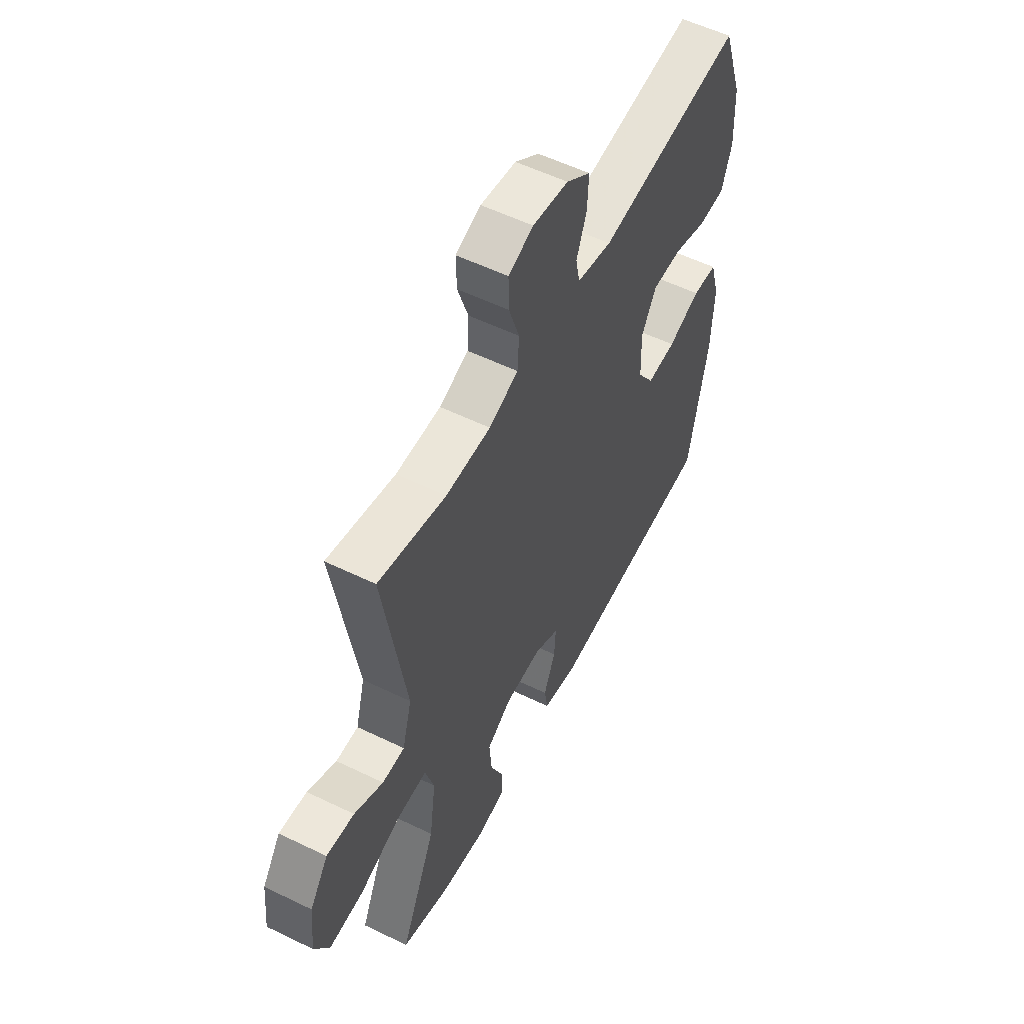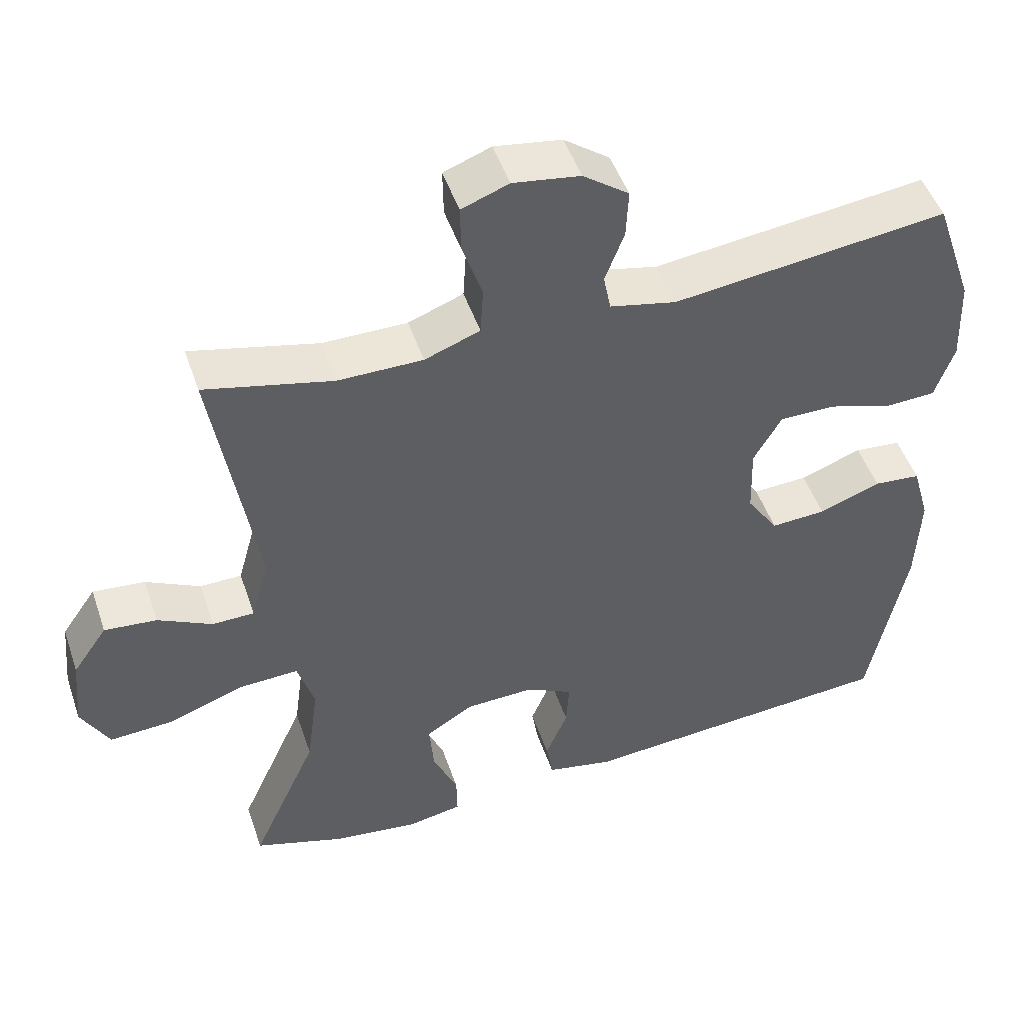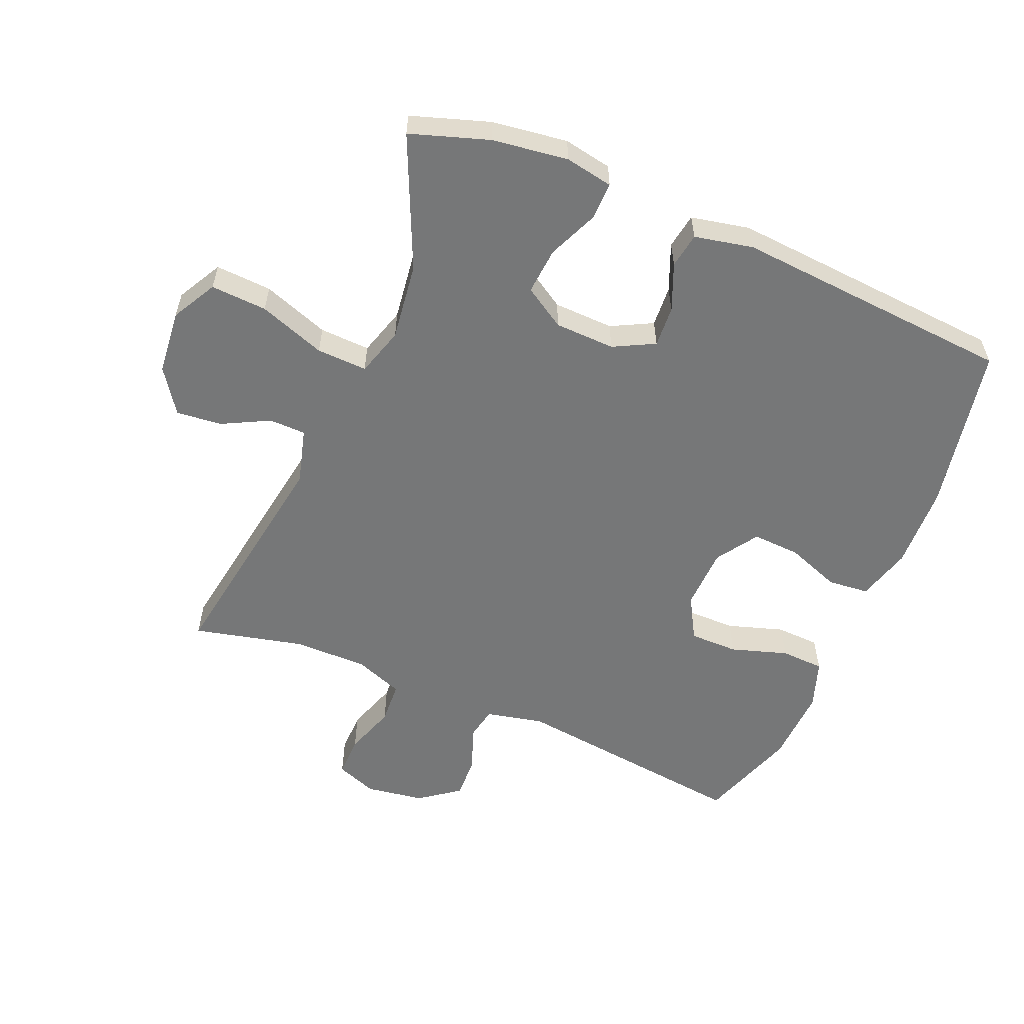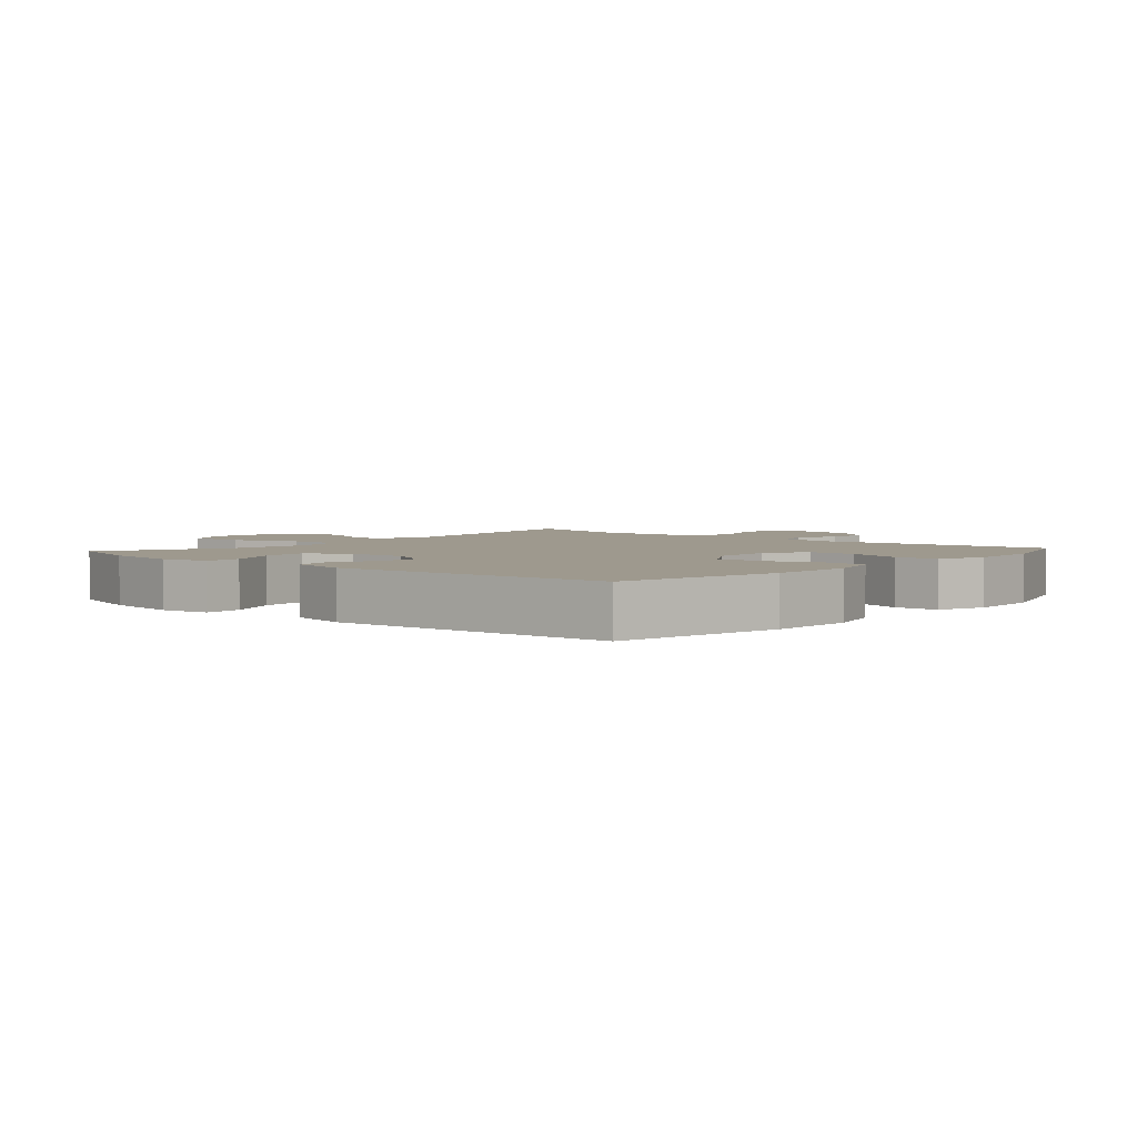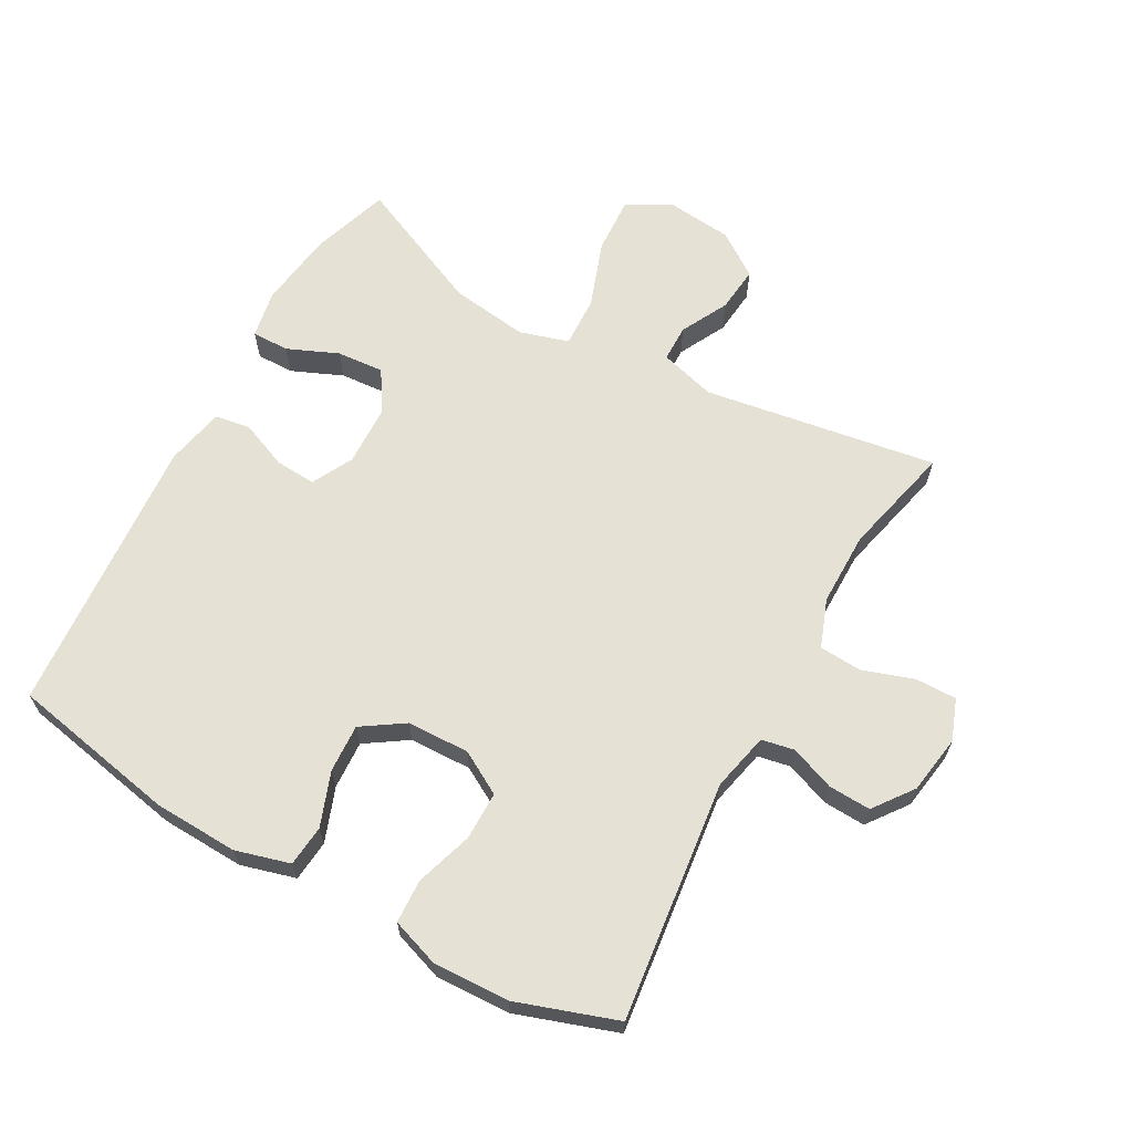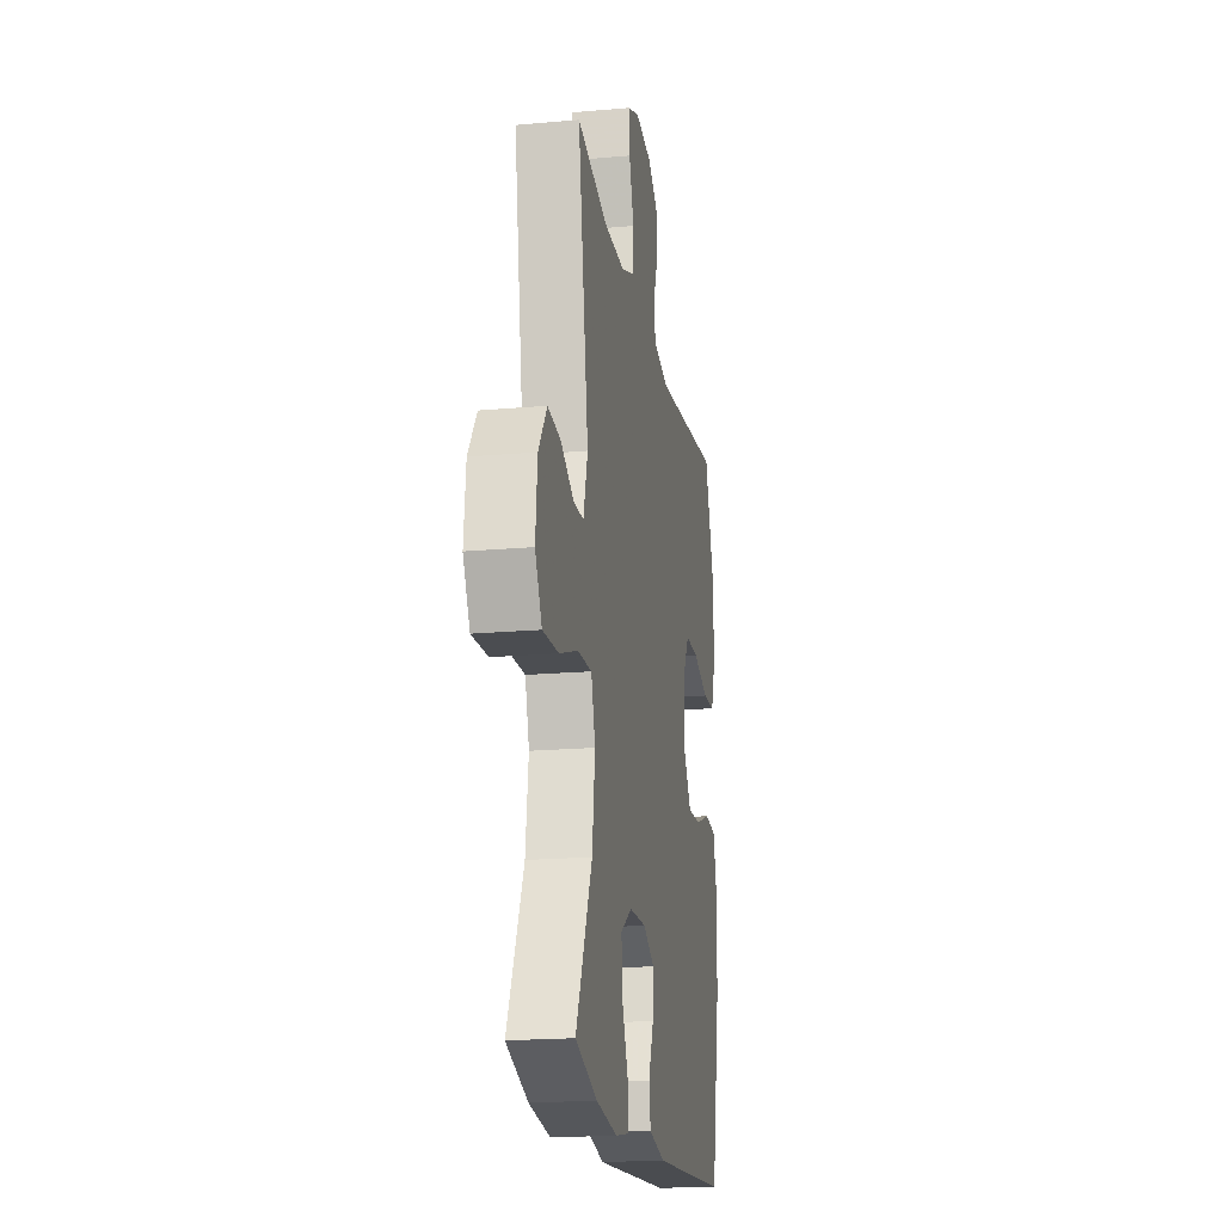
<metadata>
{"format":"obj","ext":"obj","renderer":"f3d","projection":"perspective","resolution":1024,"background":"white","views":[{"elev":55.7,"azim":117.1,"up":"+Z"},{"elev":48.9,"azim":161.4,"up":"+Z"},{"elev":-57.0,"azim":157.2,"up":"+Y"},{"elev":3.5,"azim":-138.6,"up":"+Y"},{"elev":64.9,"azim":-60.9,"up":"+Y"},{"elev":-19.1,"azim":99.6,"up":"+Z"}]}
</metadata>
<code>
v 0.5 0.07 0.5
v 0.442 0.07 0.138
v 0.466 0.07 0.051
v 0.523 0.07 0.05
v 0.597 0.07 0.088
v 0.668 0.07 0.095
v 0.715 0.07 0.027
v 0.725 0.07 -0.074
v 0.687 0.07 -0.144
v 0.599 0.07 -0.139
v 0.495 0.07 -0.102
v 0.416 0.07 -0.099
v 0.393 0.07 -0.175
v 0.409 0.07 -0.296
v 0.5 0.07 -0.5
v 0.378 0.07 -0.54
v 0.26 0.07 -0.556
v 0.185 0.07 -0.542
v 0.186 0.07 -0.484
v 0.22 0.07 -0.405
v 0.226 0.07 -0.332
v 0.162 0.07 -0.292
v 0.068 0.07 -0.289
v 0.004 0.07 -0.322
v 0.008 0.07 -0.386
v 0.038 0.07 -0.459
v 0.029 0.07 -0.514
v -0.062 0.07 -0.533
v -0.5 0.07 -0.5
v -0.55 0.07 -0.24
v -0.555 0.07 -0.109
v -0.531 0.07 -0.024
v -0.467 0.07 -0.018
v -0.383 0.07 -0.049
v -0.308 0.07 -0.053
v -0.265 0.07 0.012
v -0.262 0.07 0.109
v -0.3 0.07 0.176
v -0.376 0.07 0.176
v -0.464 0.07 0.148
v -0.532 0.07 0.151
v -0.558 0.07 0.227
v -0.553 0.07 0.345
v -0.5 0.07 0.5
v -0.127 0.07 0.455
v -0.037 0.07 0.475
v -0.027 0.07 0.526
v -0.053 0.07 0.595
v -0.056 0.07 0.661
v 0.006 0.07 0.707
v 0.097 0.07 0.721
v 0.161 0.07 0.697
v 0.16 0.07 0.633
v 0.133 0.07 0.553
v 0.137 0.07 0.487
v 0.212 0.07 0.459
v 0.327 0.07 0.459
v 0.5 0 0.5
v 0.442 0 0.138
v 0.466 0 0.051
v 0.523 0 0.05
v 0.597 0 0.088
v 0.668 0 0.095
v 0.715 0 0.027
v 0.725 0 -0.074
v 0.687 0 -0.144
v 0.599 0 -0.139
v 0.495 0 -0.102
v 0.416 0 -0.099
v 0.393 0 -0.175
v 0.409 0 -0.296
v 0.5 0 -0.5
v 0.378 0 -0.54
v 0.26 0 -0.556
v 0.185 0 -0.542
v 0.186 0 -0.484
v 0.22 0 -0.405
v 0.226 0 -0.332
v 0.162 0 -0.292
v 0.068 0 -0.289
v 0.004 0 -0.322
v 0.008 0 -0.386
v 0.038 0 -0.459
v 0.029 0 -0.514
v -0.062 0 -0.533
v -0.5 0 -0.5
v -0.55 0 -0.24
v -0.555 0 -0.109
v -0.531 0 -0.024
v -0.467 0 -0.018
v -0.383 0 -0.049
v -0.308 0 -0.053
v -0.265 0 0.012
v -0.262 0 0.109
v -0.3 0 0.176
v -0.376 0 0.176
v -0.464 0 0.148
v -0.532 0 0.151
v -0.558 0 0.227
v -0.553 0 0.345
v -0.5 0 0.5
v -0.127 0 0.455
v -0.037 0 0.475
v -0.027 0 0.526
v -0.053 0 0.595
v -0.056 0 0.661
v 0.006 0 0.707
v 0.097 0 0.721
v 0.161 0 0.697
v 0.16 0 0.633
v 0.133 0 0.553
v 0.137 0 0.487
v 0.212 0 0.459
v 0.327 0 0.459
f 51 52 53 54
f 51 54 55
f 50 51 55
f 47 48 49 50
f 47 50 55
f 46 47 55 56
f 42 43 44 45
f 42 45 46 56
f 39 40 41 42
f 38 39 42 56
f 31 32 33 34
f 31 34 35
f 30 31 35
f 29 30 35
f 28 29 35 36
f 25 26 27 28
f 24 25 28 36
f 17 18 19 20
f 17 20 21
f 14 15 16 17
f 13 14 17 21
f 12 13 21 22
f 8 9 10 11
f 8 11 12
f 7 8 12
f 4 5 6 7
f 3 4 7 12
f 2 3 12 22
f 57 1 2 22
f 37 38 56 57
f 23 24 36 37
f 22 23 37 57
f 111 110 109 108
f 112 111 108
f 112 108 107
f 107 106 105 104
f 112 107 104
f 113 112 104 103
f 102 101 100 99
f 113 103 102 99
f 99 98 97 96
f 113 99 96 95
f 91 90 89 88
f 92 91 88
f 92 88 87
f 92 87 86
f 93 92 86 85
f 85 84 83 82
f 93 85 82 81
f 77 76 75 74
f 78 77 74
f 74 73 72 71
f 78 74 71 70
f 79 78 70 69
f 68 67 66 65
f 69 68 65
f 69 65 64
f 64 63 62 61
f 69 64 61 60
f 79 69 60 59
f 79 59 58 114
f 114 113 95 94
f 94 93 81 80
f 114 94 80 79
f 1 58 59 2
f 2 59 60 3
f 3 60 61 4
f 4 61 62 5
f 5 62 63 6
f 6 63 64 7
f 7 64 65 8
f 8 65 66 9
f 9 66 67 10
f 10 67 68 11
f 11 68 69 12
f 12 69 70 13
f 13 70 71 14
f 14 71 72 15
f 15 72 73 16
f 16 73 74 17
f 17 74 75 18
f 18 75 76 19
f 19 76 77 20
f 20 77 78 21
f 21 78 79 22
f 22 79 80 23
f 23 80 81 24
f 24 81 82 25
f 25 82 83 26
f 26 83 84 27
f 27 84 85 28
f 28 85 86 29
f 29 86 87 30
f 30 87 88 31
f 31 88 89 32
f 32 89 90 33
f 33 90 91 34
f 34 91 92 35
f 35 92 93 36
f 36 93 94 37
f 37 94 95 38
f 38 95 96 39
f 39 96 97 40
f 40 97 98 41
f 41 98 99 42
f 42 99 100 43
f 43 100 101 44
f 44 101 102 45
f 45 102 103 46
f 46 103 104 47
f 47 104 105 48
f 48 105 106 49
f 49 106 107 50
f 50 107 108 51
f 51 108 109 52
f 52 109 110 53
f 53 110 111 54
f 54 111 112 55
f 55 112 113 56
f 56 113 114 57
f 57 114 58 1

</code>
